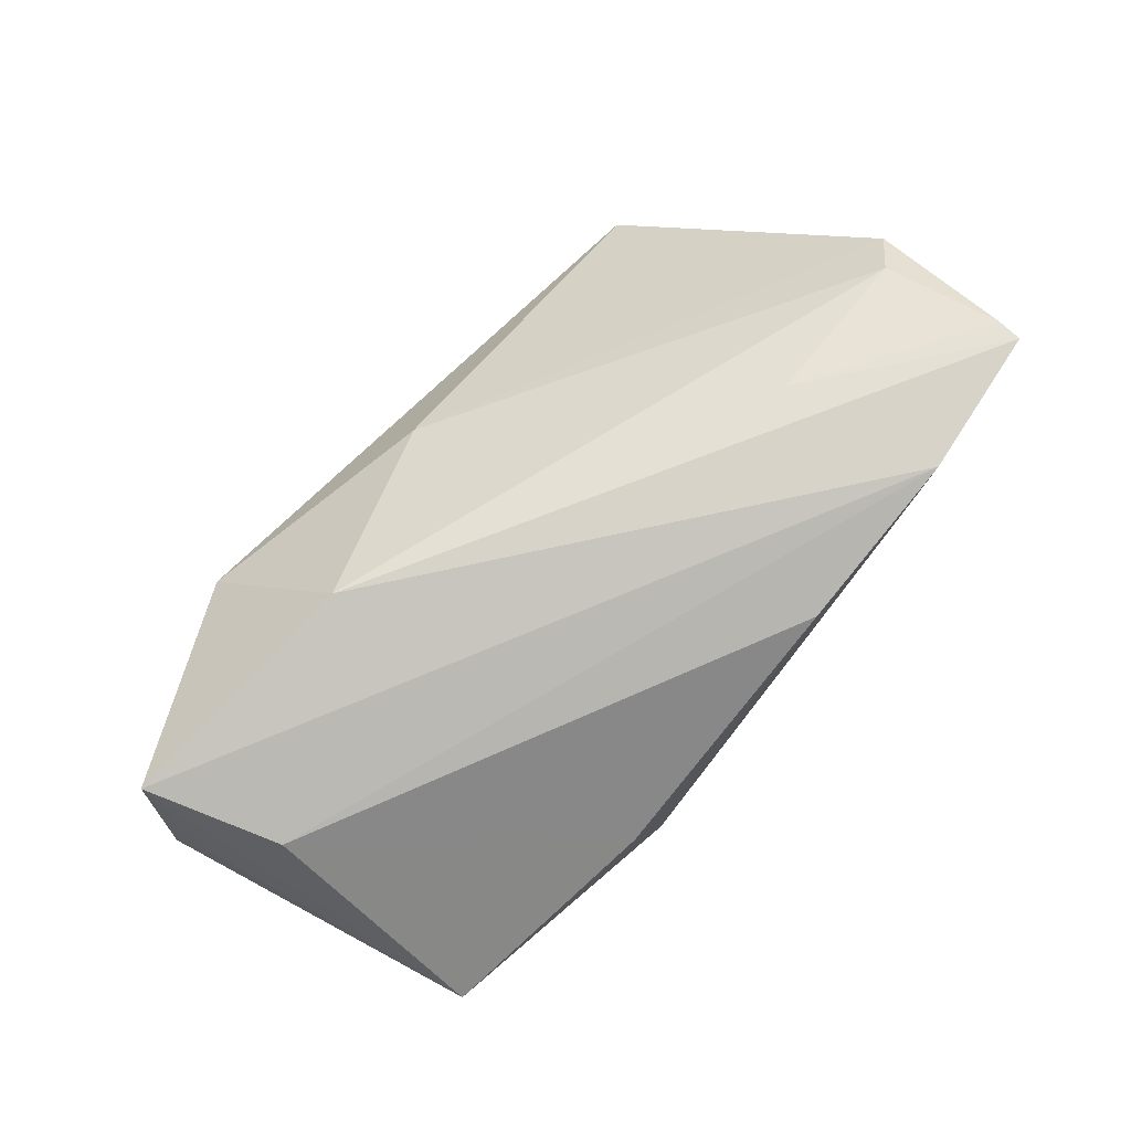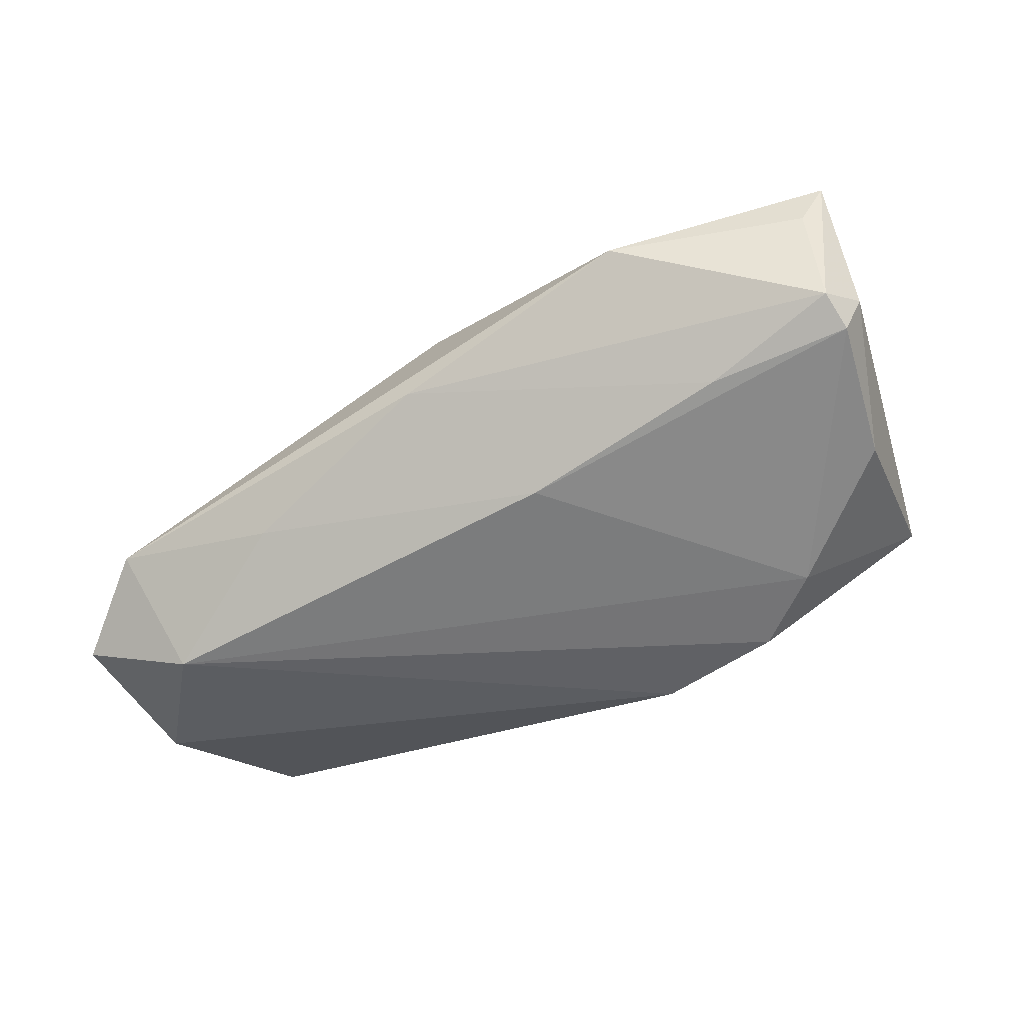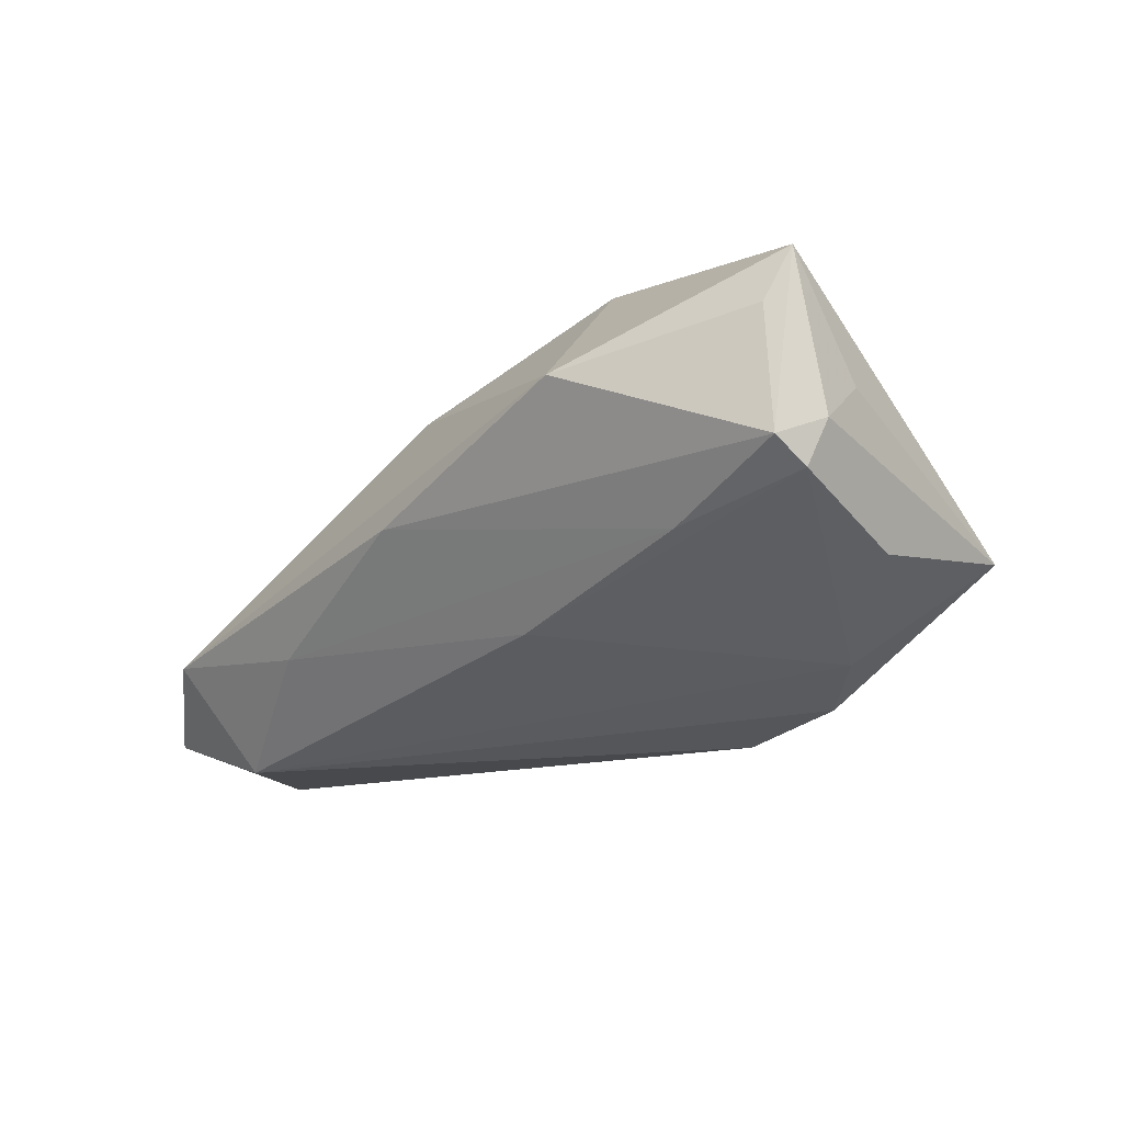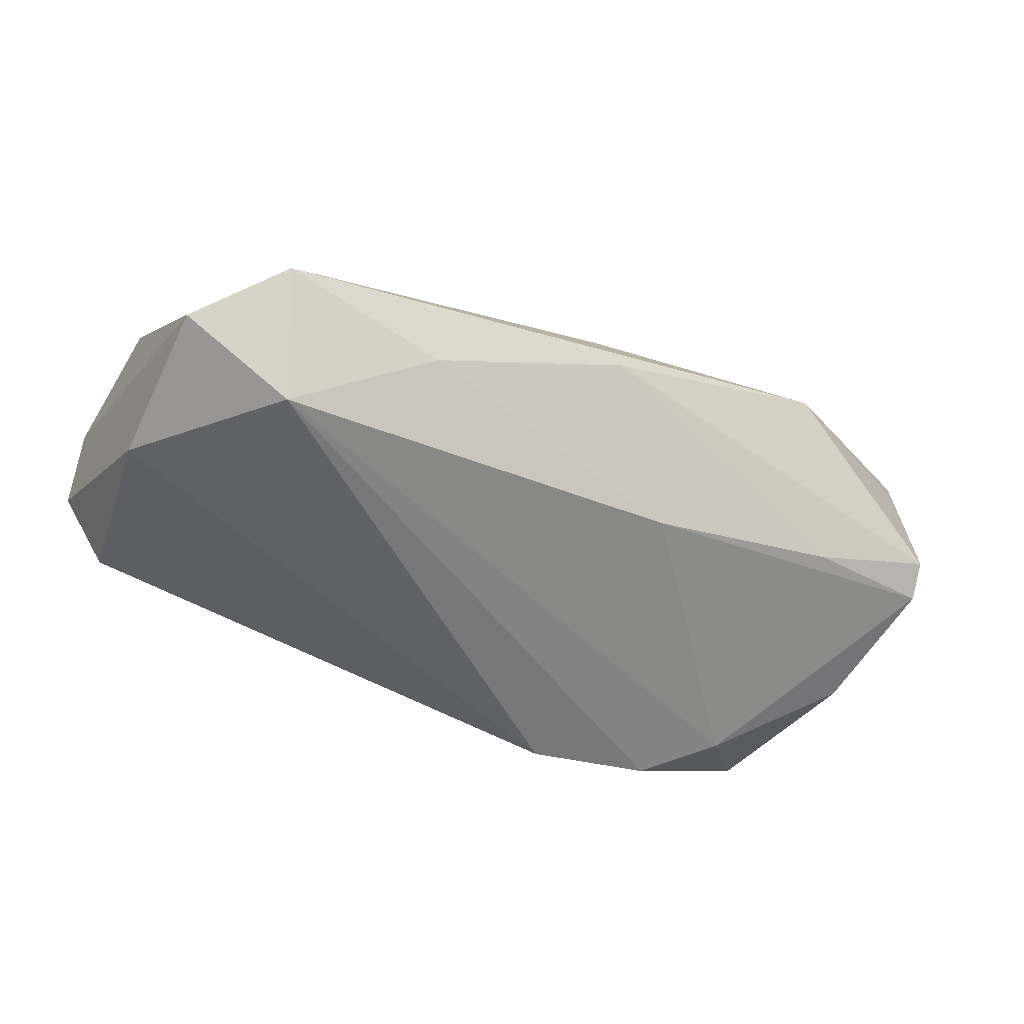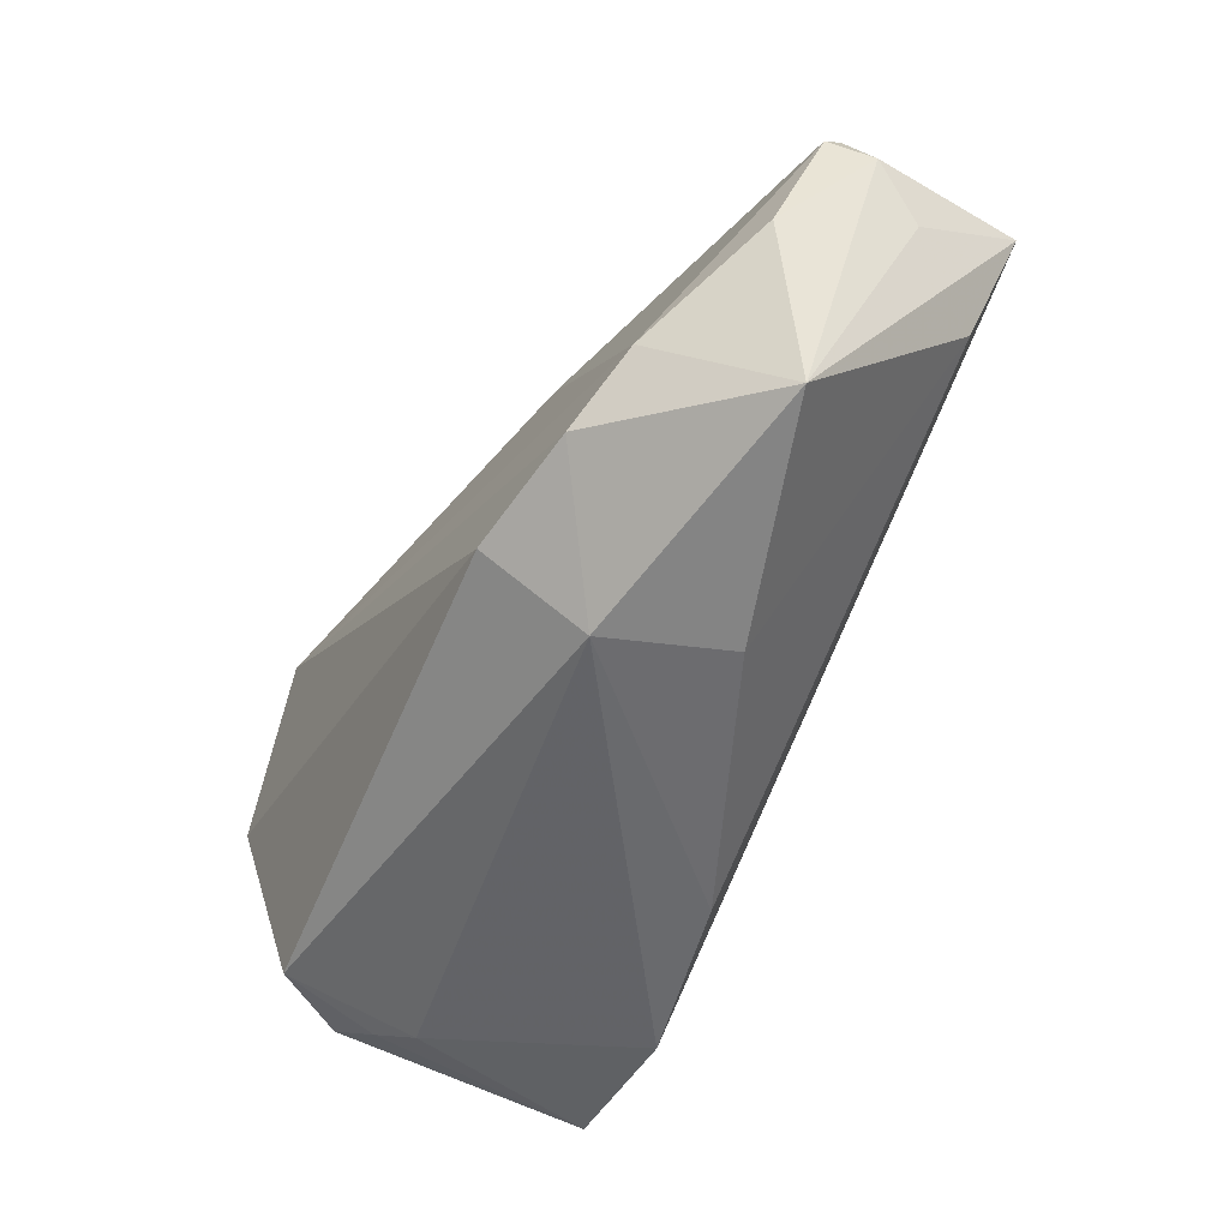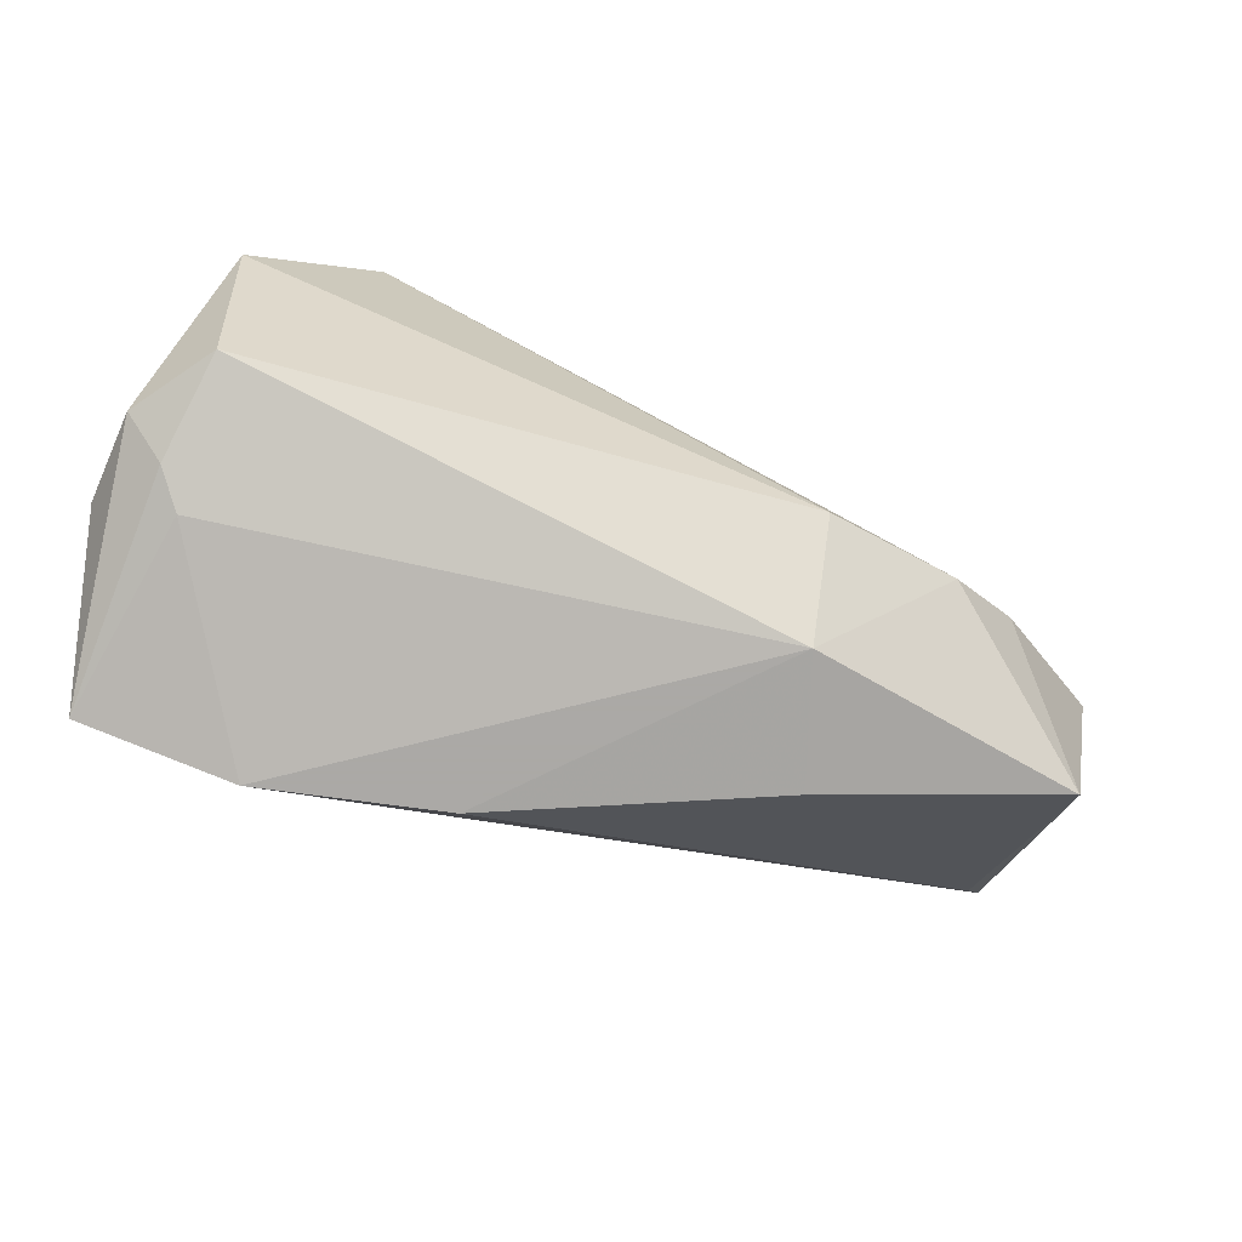
<metadata>
{"format":"obj","ext":"obj","renderer":"f3d","projection":"perspective","resolution":1024,"background":"white","views":[{"elev":74.5,"azim":-49.7,"up":"+Z"},{"elev":-40.4,"azim":-150.4,"up":"+Z"},{"elev":-16.7,"azim":-131.5,"up":"+Z"},{"elev":-53.2,"azim":153.3,"up":"+Z"},{"elev":-53.0,"azim":-119.0,"up":"+Y"},{"elev":-75.5,"azim":158.0,"up":"+Y"}]}
</metadata>
<code>
v 0.04833 -0.01963 -0.01616
v -0.004803 0.03241 -0.001957
v -0.0292 0.01649 0.02519
v -0.0354 0.03276 0.009068
v -0.05475 0.002751 0.01591
v 0.04939 -0.02288 -0.003402
v 0.02022 0.02852 -0.01292
v -0.05386 -0.02338 -0.006334
v -0.02005 -0.02838 -0.01168
v 0.04824 -0.00683 0.01943
v 0.03715 0.0218 -0.02445
v -0.06006 0.02213 -0.002126
v 0.05485 -0.01929 -0.006467
v -0.06088 0.01804 -0.005188
v -0.005094 0.02605 0.01313
v 0.04191 0.03112 -0.01053
v -0.0626 0.01627 0.0004713
v -0.04243 -0.009452 -0.01897
v 0.05195 0.02414 -0.01901
v 0.02609 -0.007839 0.02409
v -0.05831 0.0214 0.01379
v 0.0535 -0.003328 0.01446
v -0.04334 0.02066 -0.00839
v -0.0256 -0.0279 0.00341
v -0.01712 0.02005 -0.01531
v 0.04955 -0.02268 0.0243
v -0.01764 -0.01839 -0.02388
v 0.04898 -0.02594 0.02519
v 0.0459 -0.02439 0.0006568
v 0.05553 -0.01656 0.004942
v -0.06069 0.01893 0.02055
v 0.007339 -0.02838 0.01878
v -0.05724 0.0008972 -0.01062
v 0.05178 0.004521 -0.02265
v -0.0606 0.009121 0.006235
v 0.02977 -0.02838 0.02452
v -0.03359 -0.01624 -0.02197
f 22 30 19
f 16 22 19
f 15 22 16
f 19 11 16
f 31 3 4
f 4 3 15
f 15 16 4
f 34 11 19
f 34 1 27
f 27 11 34
f 13 30 28
f 1 34 13
f 19 30 13
f 13 34 19
f 10 22 15
f 15 3 10
f 12 17 31
f 14 17 12
f 31 8 5
f 36 3 31
f 31 5 36
f 36 5 32
f 28 3 36
f 35 8 31
f 31 17 35
f 35 17 8
f 14 18 33
f 33 18 8
f 33 17 14
f 8 17 33
f 37 11 27
f 37 18 11
f 8 18 37
f 9 36 32
f 27 1 9
f 9 37 27
f 8 37 9
f 20 3 28
f 20 10 3
f 31 4 21
f 21 12 31
f 4 12 21
f 11 18 25
f 25 18 14
f 2 12 4
f 2 4 16
f 8 9 24
f 24 9 32
f 24 5 8
f 32 5 24
f 29 9 1
f 36 9 29
f 28 36 29
f 26 20 28
f 10 20 26
f 22 10 26
f 28 30 26
f 30 22 26
f 12 2 23
f 14 12 23
f 23 25 14
f 11 25 7
f 25 23 7
f 7 23 2
f 7 16 11
f 7 2 16
f 6 13 28
f 28 29 6
f 1 13 6
f 6 29 1

</code>
